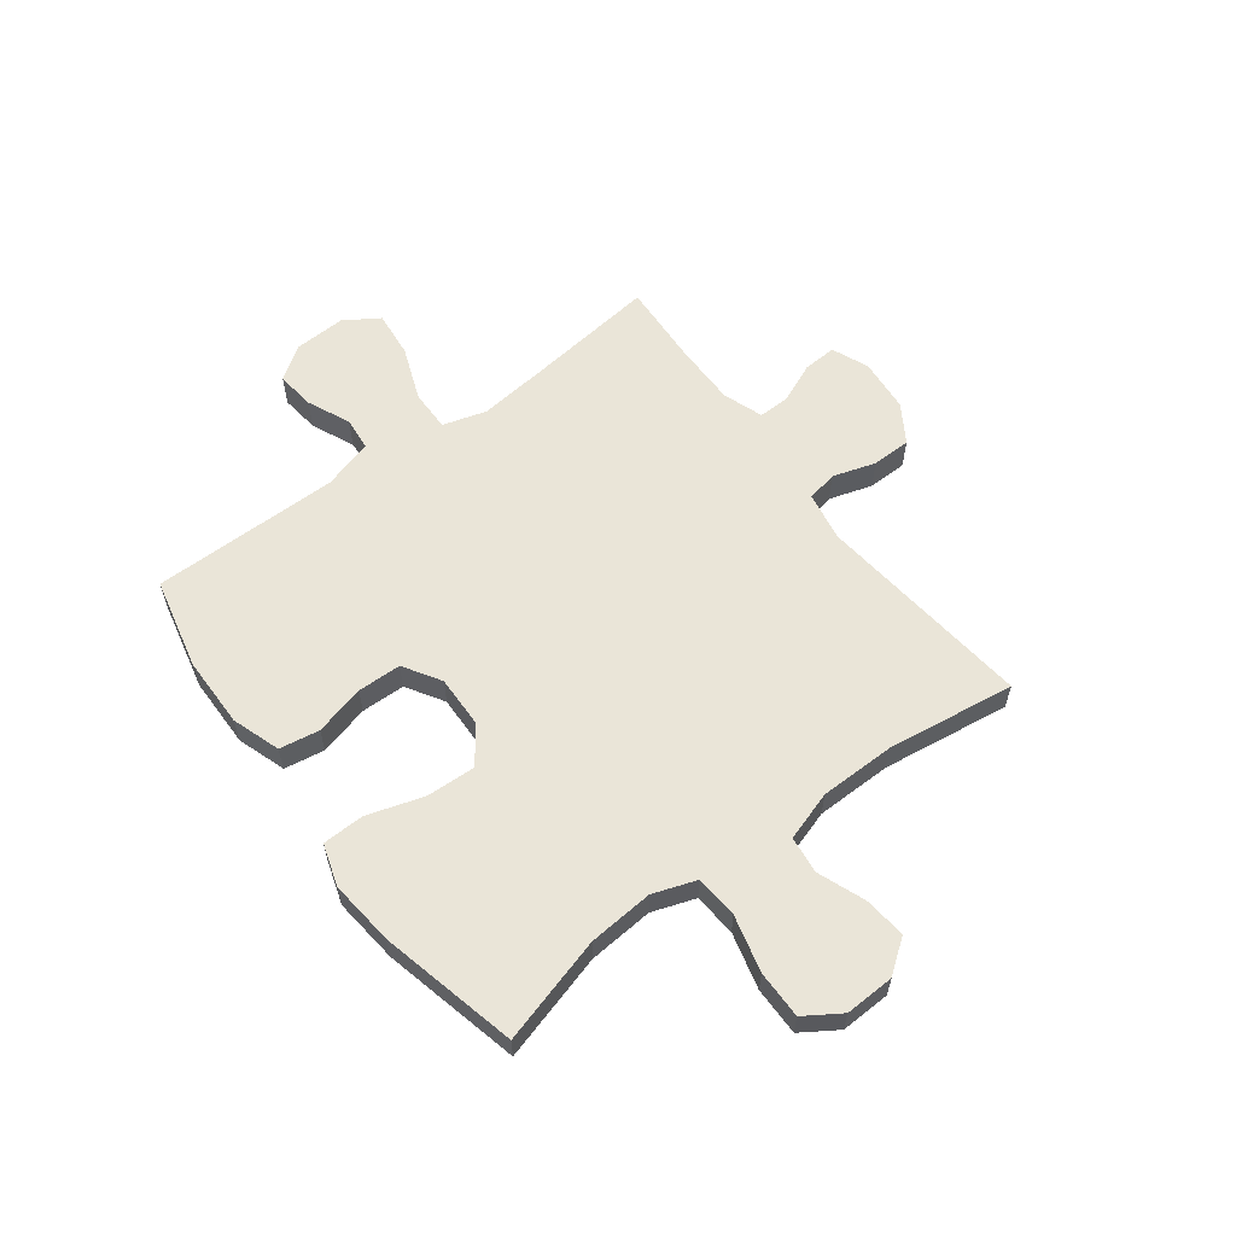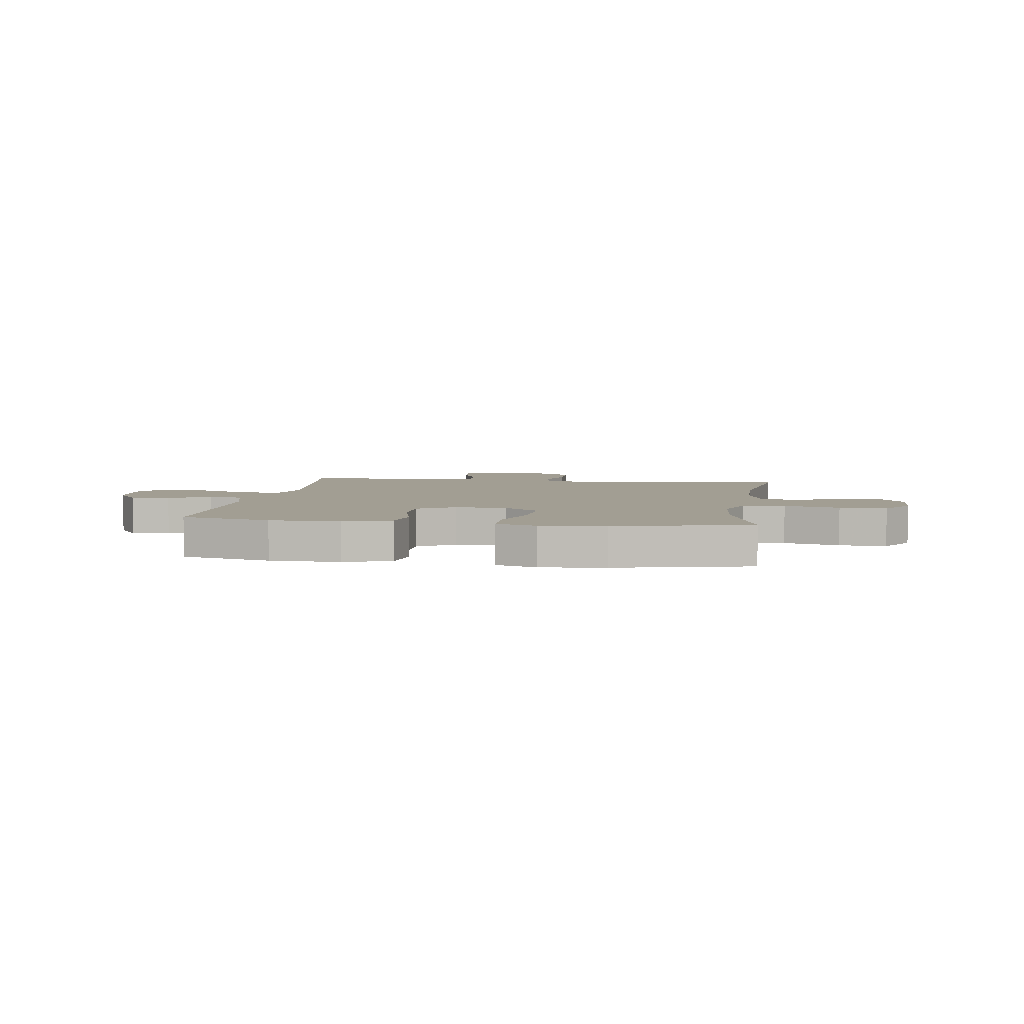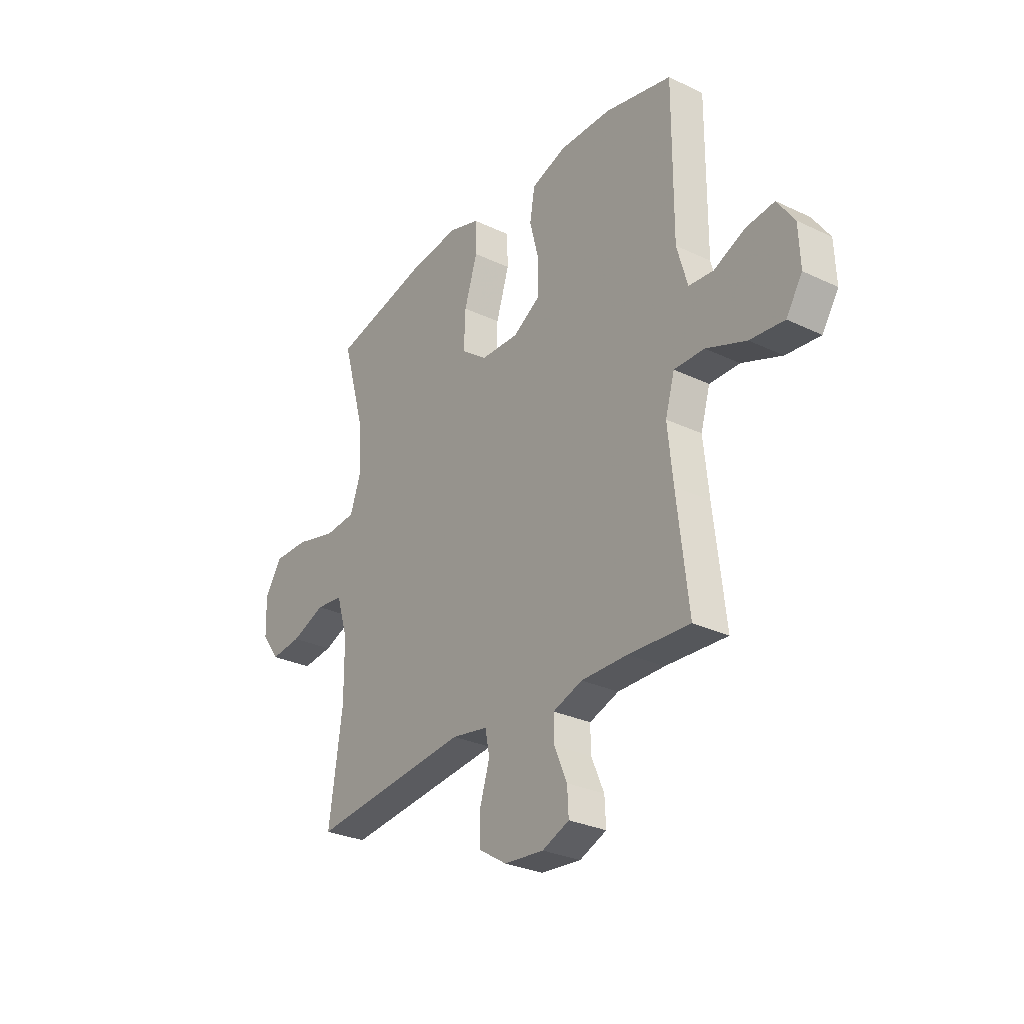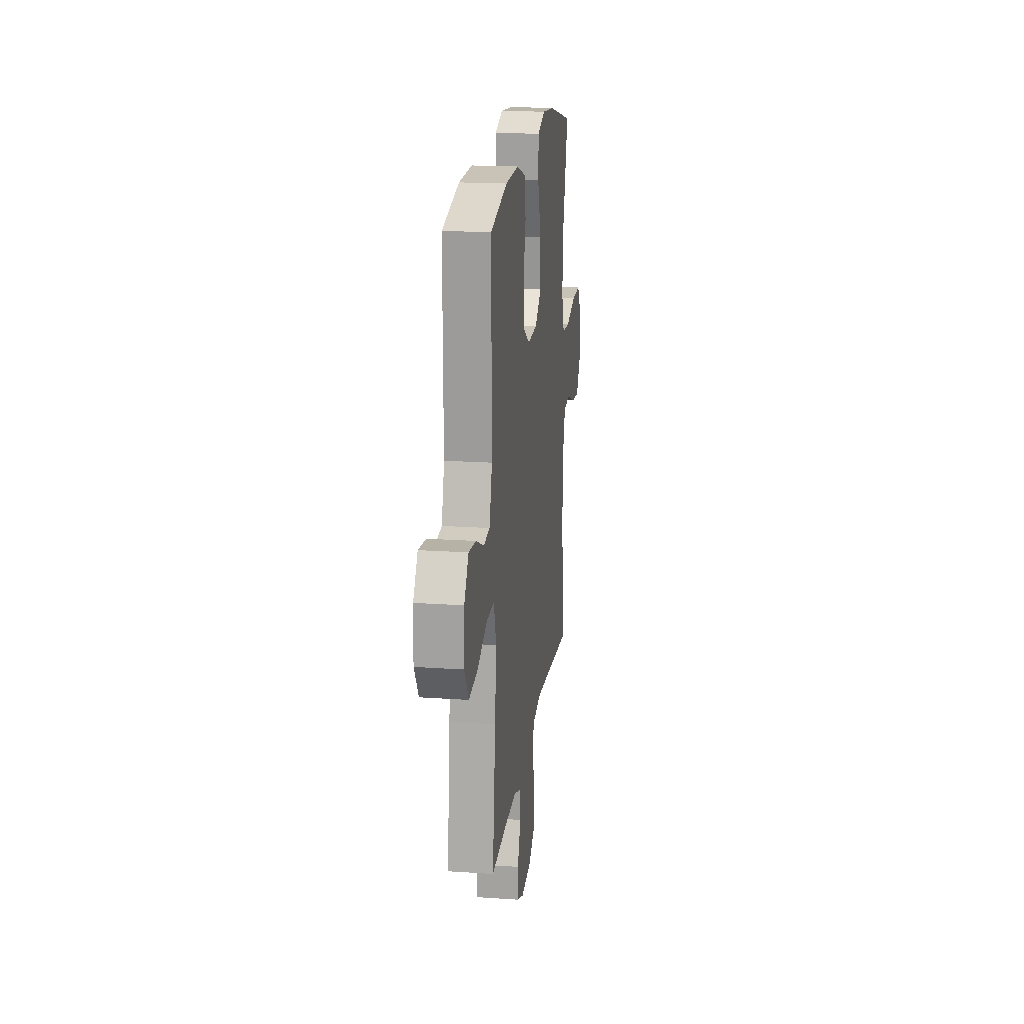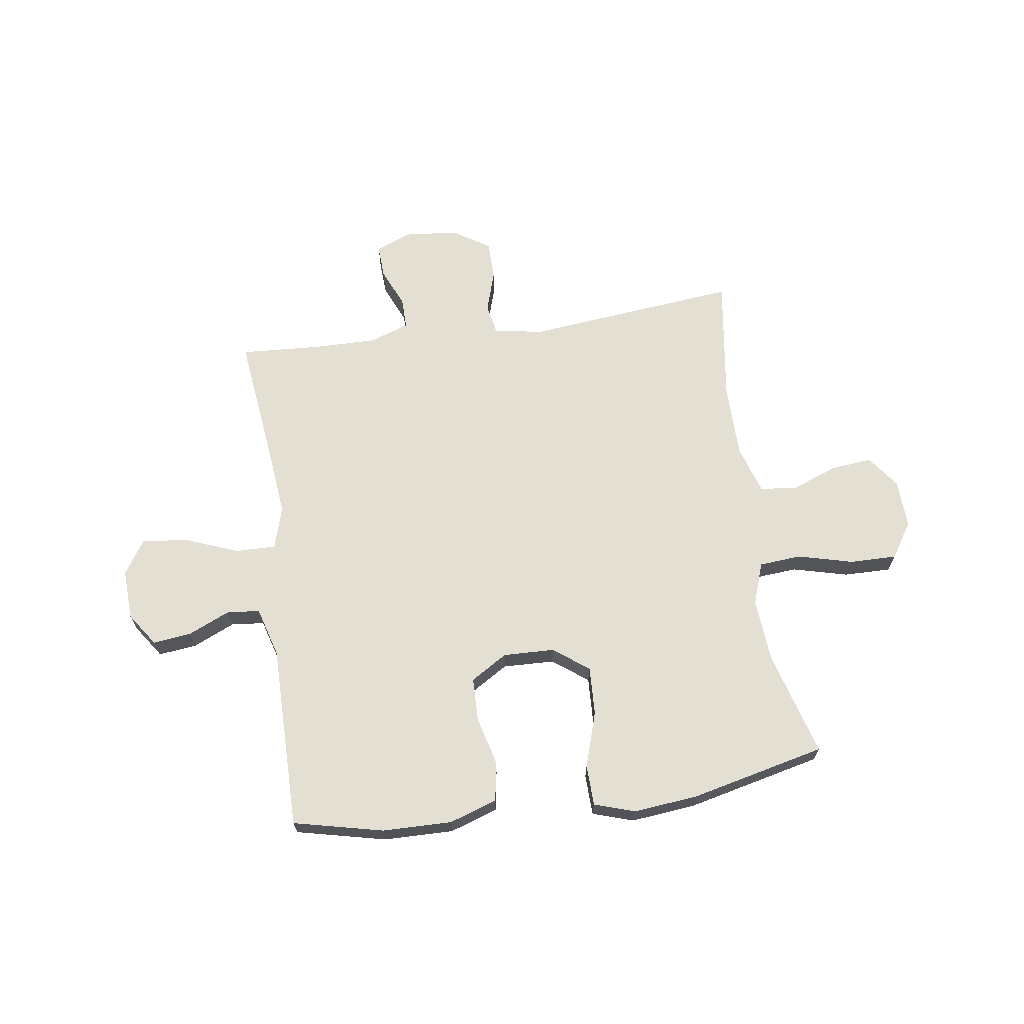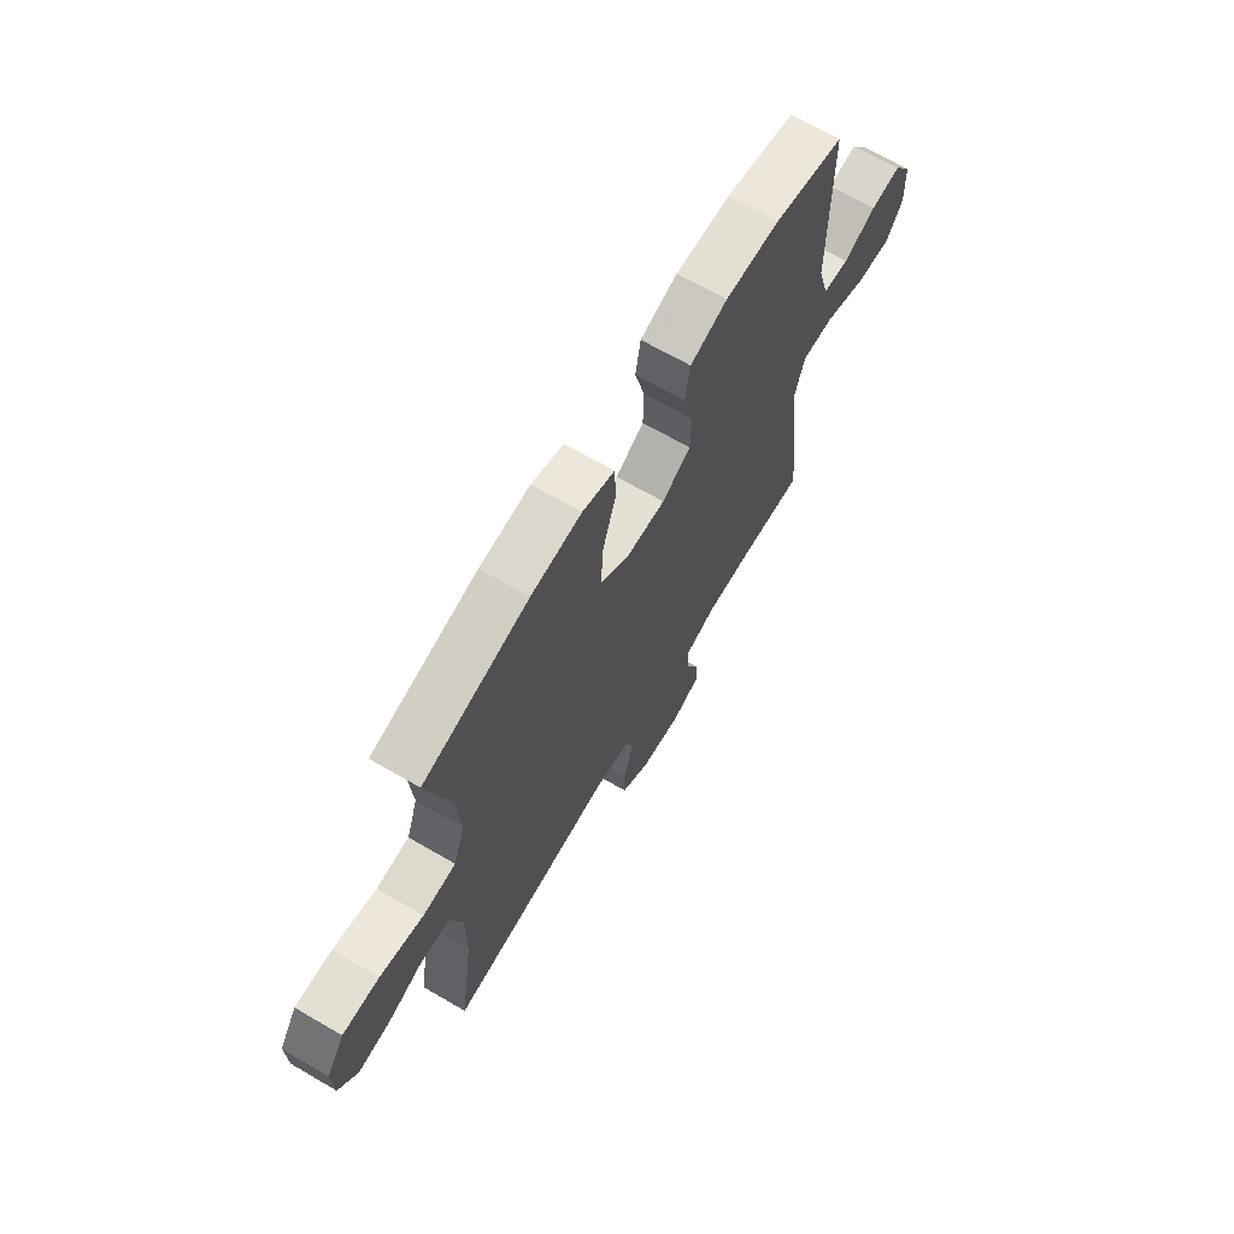
<metadata>
{"format":"obj","ext":"obj","renderer":"f3d","projection":"perspective","resolution":1024,"background":"white","views":[{"elev":59.4,"azim":52.9,"up":"+Y"},{"elev":5.0,"azim":8.5,"up":"+Y"},{"elev":-29.1,"azim":-125.3,"up":"+Z"},{"elev":18.7,"azim":-82.6,"up":"+Z"},{"elev":67.0,"azim":-8.2,"up":"+Y"},{"elev":67.4,"azim":120.3,"up":"+Z"}]}
</metadata>
<code>
v 0.5 0.07 0.5
v 0.446 0.07 0.309
v 0.437 0.07 0.192
v 0.464 0.07 0.115
v 0.541 0.07 0.109
v 0.642 0.07 0.135
v 0.728 0.07 0.136
v 0.77 0.07 0.072
v 0.767 0.07 -0.017
v 0.723 0.07 -0.077
v 0.647 0.07 -0.069
v 0.563 0.07 -0.037
v 0.496 0.07 -0.045
v 0.468 0.07 -0.134
v 0.467 0.07 -0.27
v 0.5 0.07 -0.5
v 0.109 0.07 -0.46
v 0.02 0.07 -0.476
v 0.009 0.07 -0.531
v 0.033 0.07 -0.608
v 0.032 0.07 -0.679
v -0.036 0.07 -0.722
v -0.133 0.07 -0.731
v -0.199 0.07 -0.704
v -0.196 0.07 -0.644
v -0.165 0.07 -0.572
v -0.164 0.07 -0.515
v -0.236 0.07 -0.49
v -0.35 0.07 -0.491
v -0.5 0.07 -0.5
v -0.472 0.07 -0.262
v -0.459 0.07 -0.138
v -0.482 0.07 -0.06
v -0.556 0.07 -0.061
v -0.654 0.07 -0.099
v -0.738 0.07 -0.108
v -0.778 0.07 -0.046
v -0.774 0.07 0.046
v -0.732 0.07 0.107
v -0.662 0.07 0.099
v -0.585 0.07 0.065
v -0.525 0.07 0.071
v -0.499 0.07 0.162
v -0.5 0.07 0.5
v -0.336 0.07 0.538
v -0.208 0.07 0.54
v -0.121 0.07 0.511
v -0.109 0.07 0.439
v -0.132 0.07 0.349
v -0.13 0.07 0.27
v -0.063 0.07 0.229
v 0.031 0.07 0.232
v 0.095 0.07 0.28
v 0.091 0.07 0.369
v 0.059 0.07 0.47
v 0.061 0.07 0.545
v 0.136 0.07 0.569
v 0.254 0.07 0.557
v 0.5 0 0.5
v 0.446 0 0.309
v 0.437 0 0.192
v 0.464 0 0.115
v 0.541 0 0.109
v 0.642 0 0.135
v 0.728 0 0.136
v 0.77 0 0.072
v 0.767 0 -0.017
v 0.723 0 -0.077
v 0.647 0 -0.069
v 0.563 0 -0.037
v 0.496 0 -0.045
v 0.468 0 -0.134
v 0.467 0 -0.27
v 0.5 0 -0.5
v 0.109 0 -0.46
v 0.02 0 -0.476
v 0.009 0 -0.531
v 0.033 0 -0.608
v 0.032 0 -0.679
v -0.036 0 -0.722
v -0.133 0 -0.731
v -0.199 0 -0.704
v -0.196 0 -0.644
v -0.165 0 -0.572
v -0.164 0 -0.515
v -0.236 0 -0.49
v -0.35 0 -0.491
v -0.5 0 -0.5
v -0.472 0 -0.262
v -0.459 0 -0.138
v -0.482 0 -0.06
v -0.556 0 -0.061
v -0.654 0 -0.099
v -0.738 0 -0.108
v -0.778 0 -0.046
v -0.774 0 0.046
v -0.732 0 0.107
v -0.662 0 0.099
v -0.585 0 0.065
v -0.525 0 0.071
v -0.499 0 0.162
v -0.5 0 0.5
v -0.336 0 0.538
v -0.208 0 0.54
v -0.121 0 0.511
v -0.109 0 0.439
v -0.132 0 0.349
v -0.13 0 0.27
v -0.063 0 0.229
v 0.031 0 0.232
v 0.095 0 0.28
v 0.091 0 0.369
v 0.059 0 0.47
v 0.061 0 0.545
v 0.136 0 0.569
v 0.254 0 0.557
f 58 1 2
f 57 58 2
f 56 57 2
f 55 56 2
f 54 55 2
f 53 54 2 3
f 52 53 3 4
f 51 52 4
f 47 48 49
f 46 47 49
f 45 46 49
f 44 45 49
f 43 44 49
f 42 43 49 50
f 39 40 41
f 38 39 41
f 37 38 41
f 36 37 41
f 35 36 41
f 34 35 41
f 33 34 41 42
f 29 30 31
f 28 29 31 32
f 27 28 32 33
f 24 25 26
f 23 24 26
f 22 23 26
f 21 22 26
f 20 21 26
f 19 20 26
f 18 19 26 27
f 15 16 17
f 14 15 17 18
f 27 33 42
f 18 27 42
f 14 18 42
f 13 14 42
f 10 11 12
f 9 10 12
f 8 9 12
f 7 8 12
f 6 7 12
f 5 6 12
f 42 50 51
f 42 51 4
f 12 13 42
f 5 12 42
f 4 5 42
f 60 59 116
f 60 116 115
f 60 115 114
f 60 114 113
f 60 113 112
f 61 60 112 111
f 62 61 111 110
f 62 110 109
f 107 106 105
f 107 105 104
f 107 104 103
f 107 103 102
f 107 102 101
f 108 107 101 100
f 99 98 97
f 99 97 96
f 99 96 95
f 99 95 94
f 99 94 93
f 99 93 92
f 100 99 92 91
f 89 88 87
f 90 89 87 86
f 91 90 86 85
f 84 83 82
f 84 82 81
f 84 81 80
f 84 80 79
f 84 79 78
f 84 78 77
f 85 84 77 76
f 75 74 73
f 76 75 73 72
f 100 91 85
f 100 85 76
f 100 76 72
f 100 72 71
f 70 69 68
f 70 68 67
f 70 67 66
f 70 66 65
f 70 65 64
f 70 64 63
f 109 108 100
f 62 109 100
f 100 71 70
f 100 70 63
f 100 63 62
f 1 59 60 2
f 2 60 61 3
f 3 61 62 4
f 4 62 63 5
f 5 63 64 6
f 6 64 65 7
f 7 65 66 8
f 8 66 67 9
f 9 67 68 10
f 10 68 69 11
f 11 69 70 12
f 12 70 71 13
f 13 71 72 14
f 14 72 73 15
f 15 73 74 16
f 16 74 75 17
f 17 75 76 18
f 18 76 77 19
f 19 77 78 20
f 20 78 79 21
f 21 79 80 22
f 22 80 81 23
f 23 81 82 24
f 24 82 83 25
f 25 83 84 26
f 26 84 85 27
f 27 85 86 28
f 28 86 87 29
f 29 87 88 30
f 30 88 89 31
f 31 89 90 32
f 32 90 91 33
f 33 91 92 34
f 34 92 93 35
f 35 93 94 36
f 36 94 95 37
f 37 95 96 38
f 38 96 97 39
f 39 97 98 40
f 40 98 99 41
f 41 99 100 42
f 42 100 101 43
f 43 101 102 44
f 44 102 103 45
f 45 103 104 46
f 46 104 105 47
f 47 105 106 48
f 48 106 107 49
f 49 107 108 50
f 50 108 109 51
f 51 109 110 52
f 52 110 111 53
f 53 111 112 54
f 54 112 113 55
f 55 113 114 56
f 56 114 115 57
f 57 115 116 58
f 58 116 59 1

</code>
